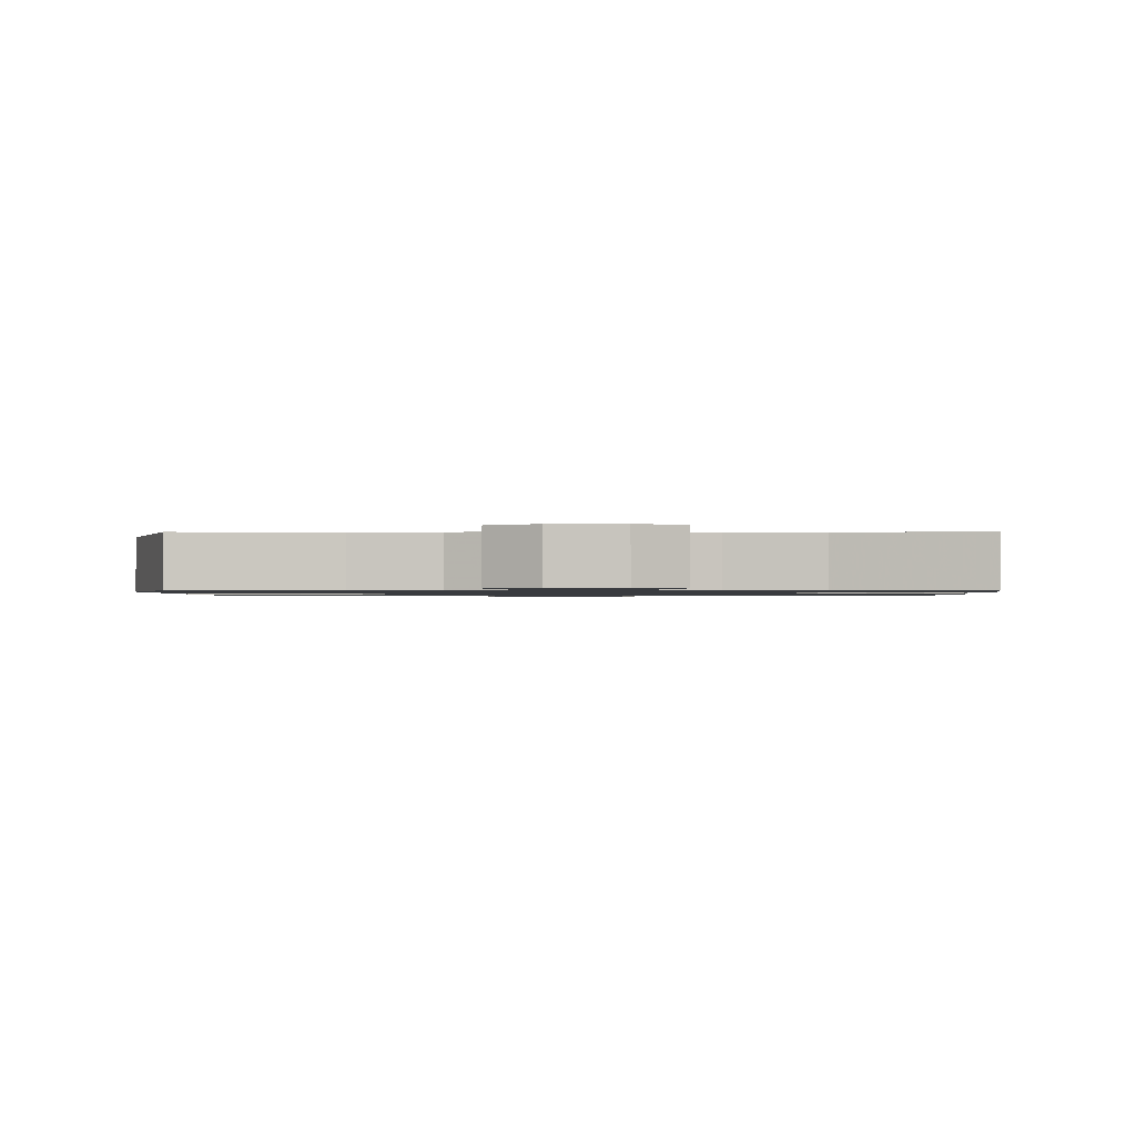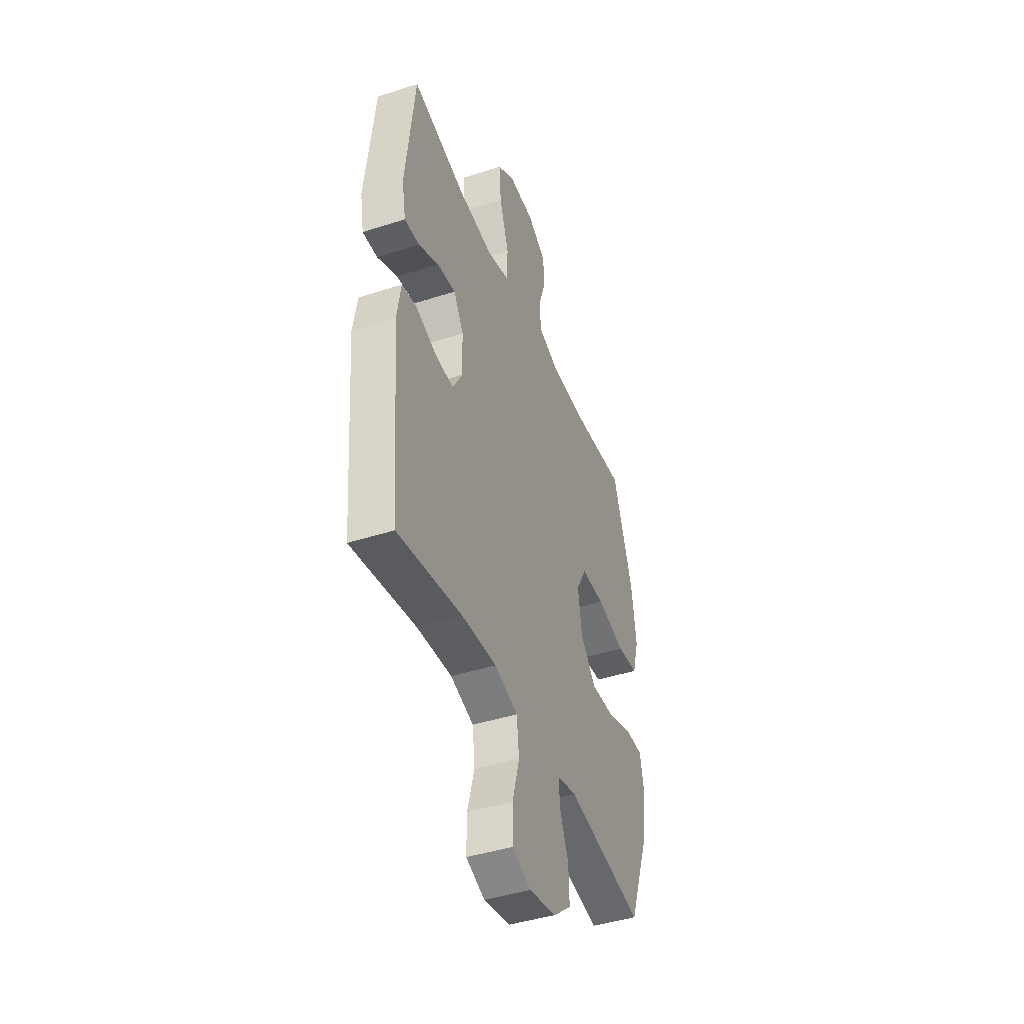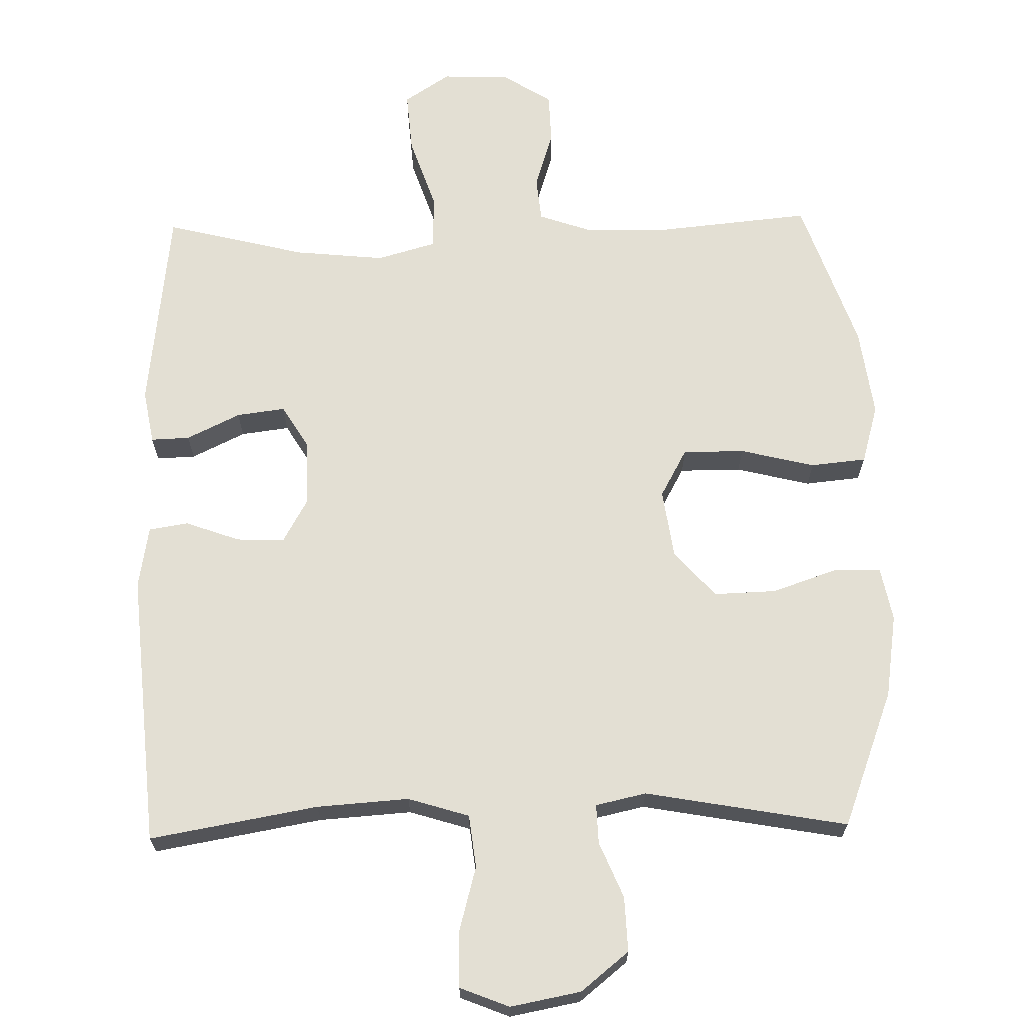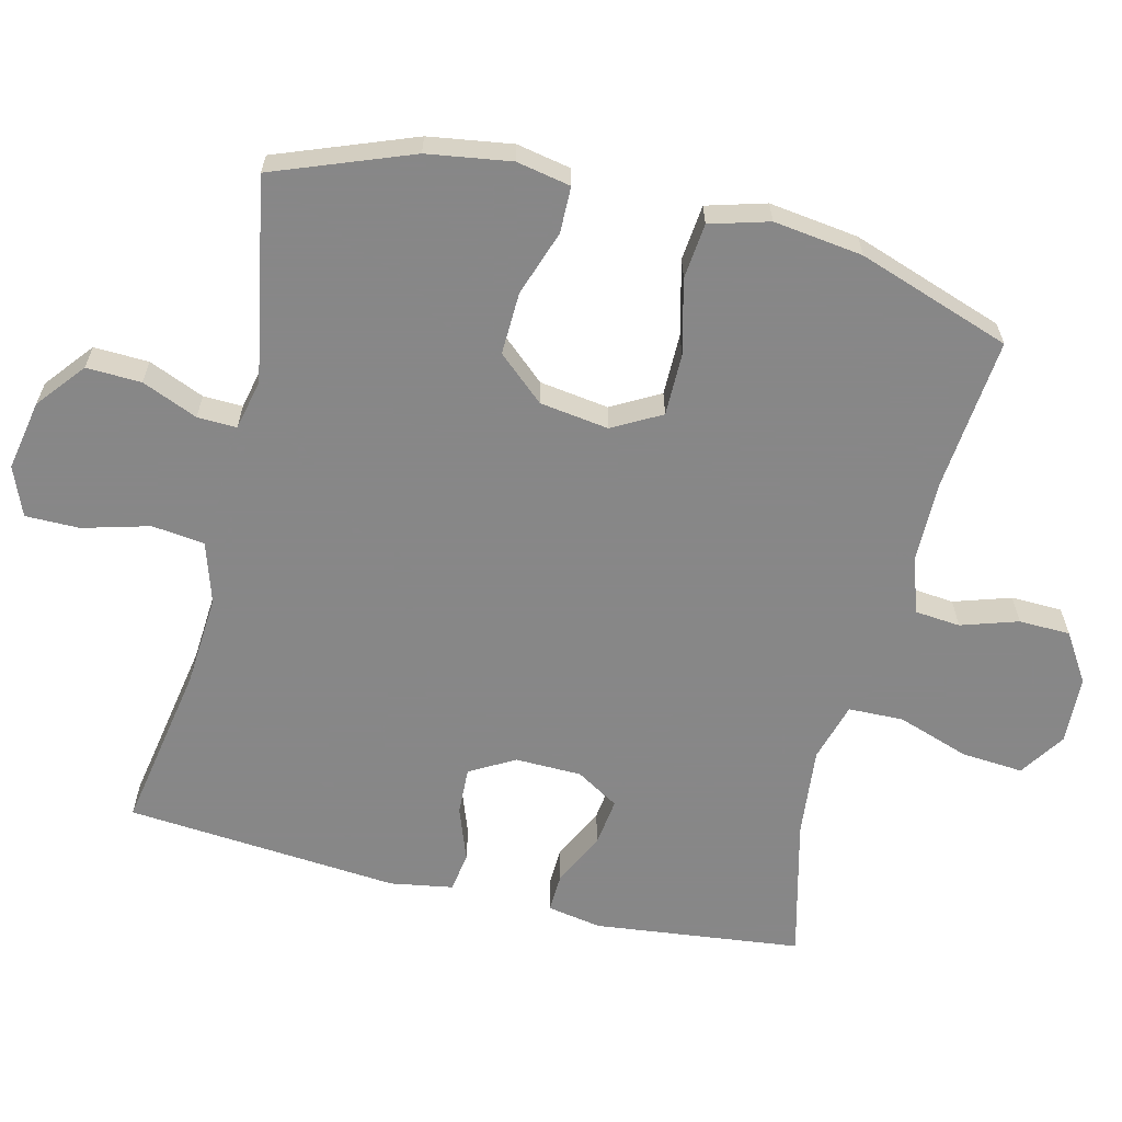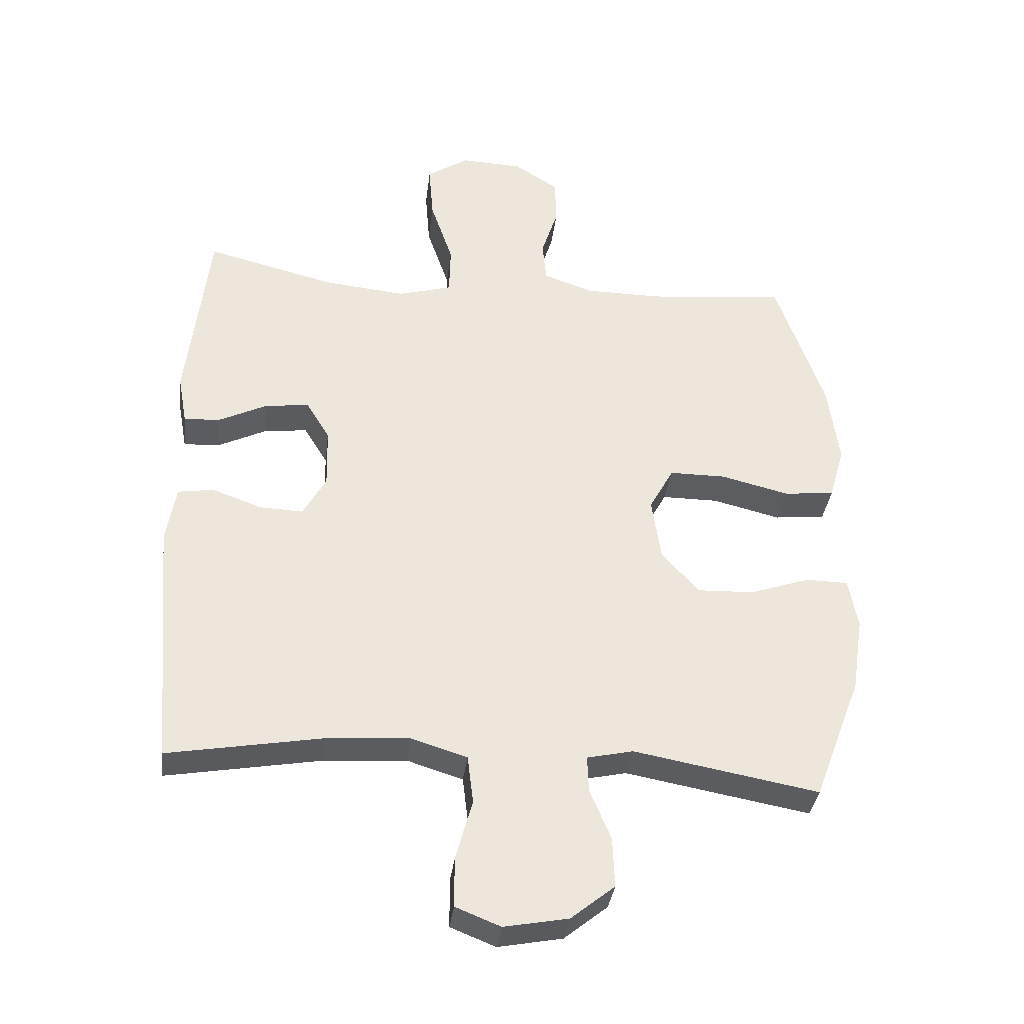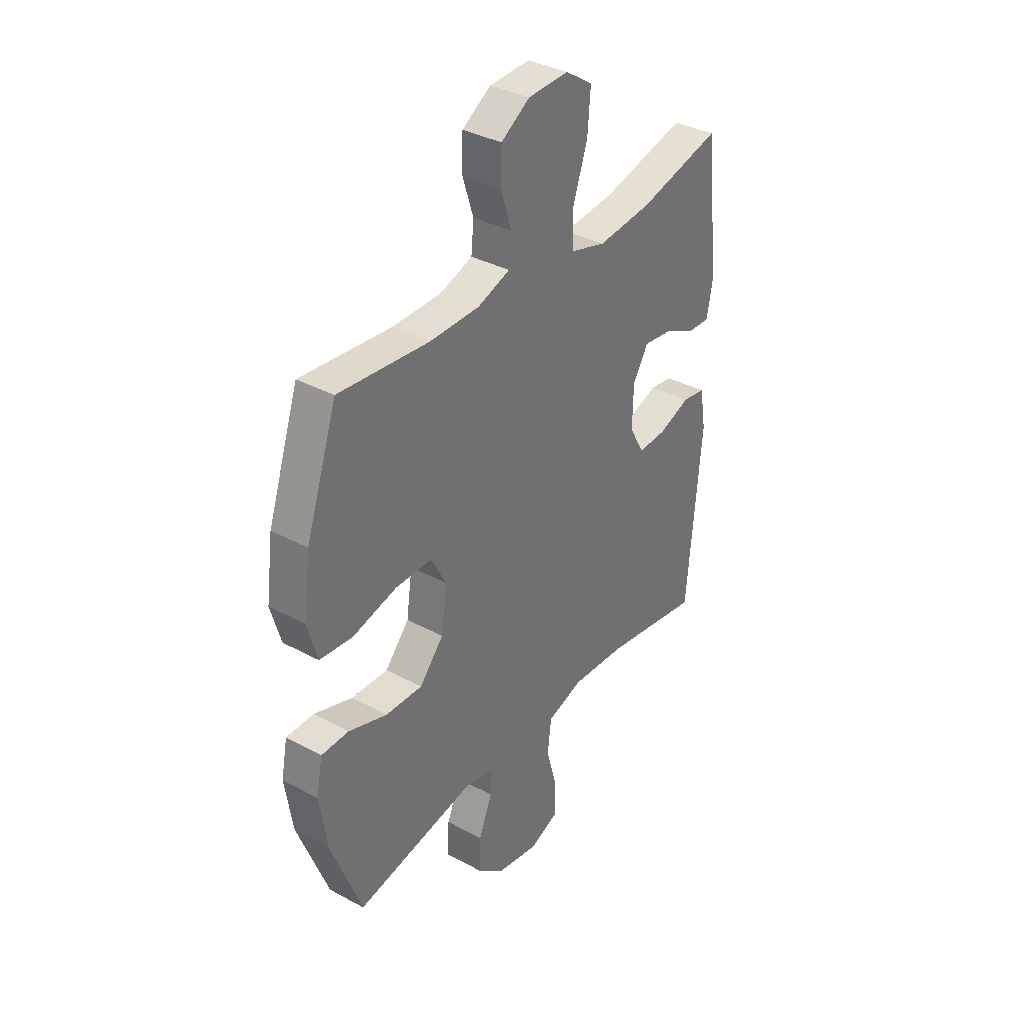
<metadata>
{"format":"obj","ext":"obj","renderer":"f3d","projection":"perspective","resolution":1024,"background":"white","views":[{"elev":-1.0,"azim":1.7,"up":"+Y"},{"elev":-43.3,"azim":110.9,"up":"+Z"},{"elev":67.1,"azim":178.8,"up":"+Y"},{"elev":-62.6,"azim":-103.7,"up":"+Y"},{"elev":-35.4,"azim":173.0,"up":"+Z"},{"elev":35.7,"azim":-54.5,"up":"+Z"}]}
</metadata>
<code>
v -0.5 0.07 -0.5
v -0.574 0.07 -0.305
v -0.592 0.07 -0.186
v -0.577 0.07 -0.109
v -0.511 0.07 -0.108
v -0.418 0.07 -0.14
v -0.329 0.07 -0.143
v -0.271 0.07 -0.077
v -0.257 0.07 0.021
v -0.295 0.07 0.09
v -0.383 0.07 0.09
v -0.489 0.07 0.064
v -0.568 0.07 0.072
v -0.592 0.07 0.156
v -0.575 0.07 0.283
v -0.5 0.07 0.5
v -0.283 0.07 0.479
v -0.164 0.07 0.48
v -0.086 0.07 0.507
v -0.08 0.07 0.571
v -0.106 0.07 0.652
v -0.104 0.07 0.725
v -0.035 0.07 0.769
v 0.062 0.07 0.773
v 0.127 0.07 0.73
v 0.12 0.07 0.642
v 0.085 0.07 0.539
v 0.087 0.07 0.461
v 0.171 0.07 0.437
v 0.3 0.07 0.45
v 0.5 0.07 0.5
v 0.534 0.07 0.205
v 0.52 0.07 0.128
v 0.465 0.07 0.13
v 0.389 0.07 0.167
v 0.32 0.07 0.176
v 0.283 0.07 0.115
v 0.281 0.07 0.021
v 0.317 0.07 -0.043
v 0.385 0.07 -0.04
v 0.462 0.07 -0.012
v 0.518 0.07 -0.021
v 0.533 0.07 -0.11
v 0.5 0.07 -0.5
v 0.261 0.07 -0.458
v 0.13 0.07 -0.449
v 0.043 0.07 -0.476
v 0.034 0.07 -0.551
v 0.06 0.07 -0.646
v 0.06 0.07 -0.723
v -0.01 0.07 -0.751
v -0.11 0.07 -0.732
v -0.178 0.07 -0.677
v -0.175 0.07 -0.599
v -0.142 0.07 -0.52
v -0.14 0.07 -0.464
v -0.212 0.07 -0.448
v -0.5 0 -0.5
v -0.574 0 -0.305
v -0.592 0 -0.186
v -0.577 0 -0.109
v -0.511 0 -0.108
v -0.418 0 -0.14
v -0.329 0 -0.143
v -0.271 0 -0.077
v -0.257 0 0.021
v -0.295 0 0.09
v -0.383 0 0.09
v -0.489 0 0.064
v -0.568 0 0.072
v -0.592 0 0.156
v -0.575 0 0.283
v -0.5 0 0.5
v -0.283 0 0.479
v -0.164 0 0.48
v -0.086 0 0.507
v -0.08 0 0.571
v -0.106 0 0.652
v -0.104 0 0.725
v -0.035 0 0.769
v 0.062 0 0.773
v 0.127 0 0.73
v 0.12 0 0.642
v 0.085 0 0.539
v 0.087 0 0.461
v 0.171 0 0.437
v 0.3 0 0.45
v 0.5 0 0.5
v 0.534 0 0.205
v 0.52 0 0.128
v 0.465 0 0.13
v 0.389 0 0.167
v 0.32 0 0.176
v 0.283 0 0.115
v 0.281 0 0.021
v 0.317 0 -0.043
v 0.385 0 -0.04
v 0.462 0 -0.012
v 0.518 0 -0.021
v 0.533 0 -0.11
v 0.5 0 -0.5
v 0.261 0 -0.458
v 0.13 0 -0.449
v 0.043 0 -0.476
v 0.034 0 -0.551
v 0.06 0 -0.646
v 0.06 0 -0.723
v -0.01 0 -0.751
v -0.11 0 -0.732
v -0.178 0 -0.677
v -0.175 0 -0.599
v -0.142 0 -0.52
v -0.14 0 -0.464
v -0.212 0 -0.448
f 52 53 54 55
f 52 55 56
f 51 52 56
f 48 49 50 51
f 47 48 51 56
f 46 47 56 57
f 42 43 44 45
f 40 41 42 45
f 39 40 45 46
f 38 39 46 57
f 32 33 34 35
f 30 31 32 35
f 29 30 35 36
f 28 29 36 37
f 24 25 26 27
f 24 27 28
f 23 24 28
f 20 21 22 23
f 19 20 23 28
f 18 19 28 37
f 14 15 16 17
f 11 12 13 14
f 10 11 14 17
f 9 10 17 18
f 3 4 5 6
f 3 6 7
f 2 3 7
f 1 2 7
f 57 1 7 8
f 18 37 38 57
f 8 9 18 57
f 112 111 110 109
f 113 112 109
f 113 109 108
f 108 107 106 105
f 113 108 105 104
f 114 113 104 103
f 102 101 100 99
f 102 99 98 97
f 103 102 97 96
f 114 103 96 95
f 92 91 90 89
f 92 89 88 87
f 93 92 87 86
f 94 93 86 85
f 84 83 82 81
f 85 84 81
f 85 81 80
f 80 79 78 77
f 85 80 77 76
f 94 85 76 75
f 74 73 72 71
f 71 70 69 68
f 74 71 68 67
f 75 74 67 66
f 63 62 61 60
f 64 63 60
f 64 60 59
f 64 59 58
f 65 64 58 114
f 114 95 94 75
f 114 75 66 65
f 1 58 59 2
f 2 59 60 3
f 3 60 61 4
f 4 61 62 5
f 5 62 63 6
f 6 63 64 7
f 7 64 65 8
f 8 65 66 9
f 9 66 67 10
f 10 67 68 11
f 11 68 69 12
f 12 69 70 13
f 13 70 71 14
f 14 71 72 15
f 15 72 73 16
f 16 73 74 17
f 17 74 75 18
f 18 75 76 19
f 19 76 77 20
f 20 77 78 21
f 21 78 79 22
f 22 79 80 23
f 23 80 81 24
f 24 81 82 25
f 25 82 83 26
f 26 83 84 27
f 27 84 85 28
f 28 85 86 29
f 29 86 87 30
f 30 87 88 31
f 31 88 89 32
f 32 89 90 33
f 33 90 91 34
f 34 91 92 35
f 35 92 93 36
f 36 93 94 37
f 37 94 95 38
f 38 95 96 39
f 39 96 97 40
f 40 97 98 41
f 41 98 99 42
f 42 99 100 43
f 43 100 101 44
f 44 101 102 45
f 45 102 103 46
f 46 103 104 47
f 47 104 105 48
f 48 105 106 49
f 49 106 107 50
f 50 107 108 51
f 51 108 109 52
f 52 109 110 53
f 53 110 111 54
f 54 111 112 55
f 55 112 113 56
f 56 113 114 57
f 57 114 58 1

</code>
